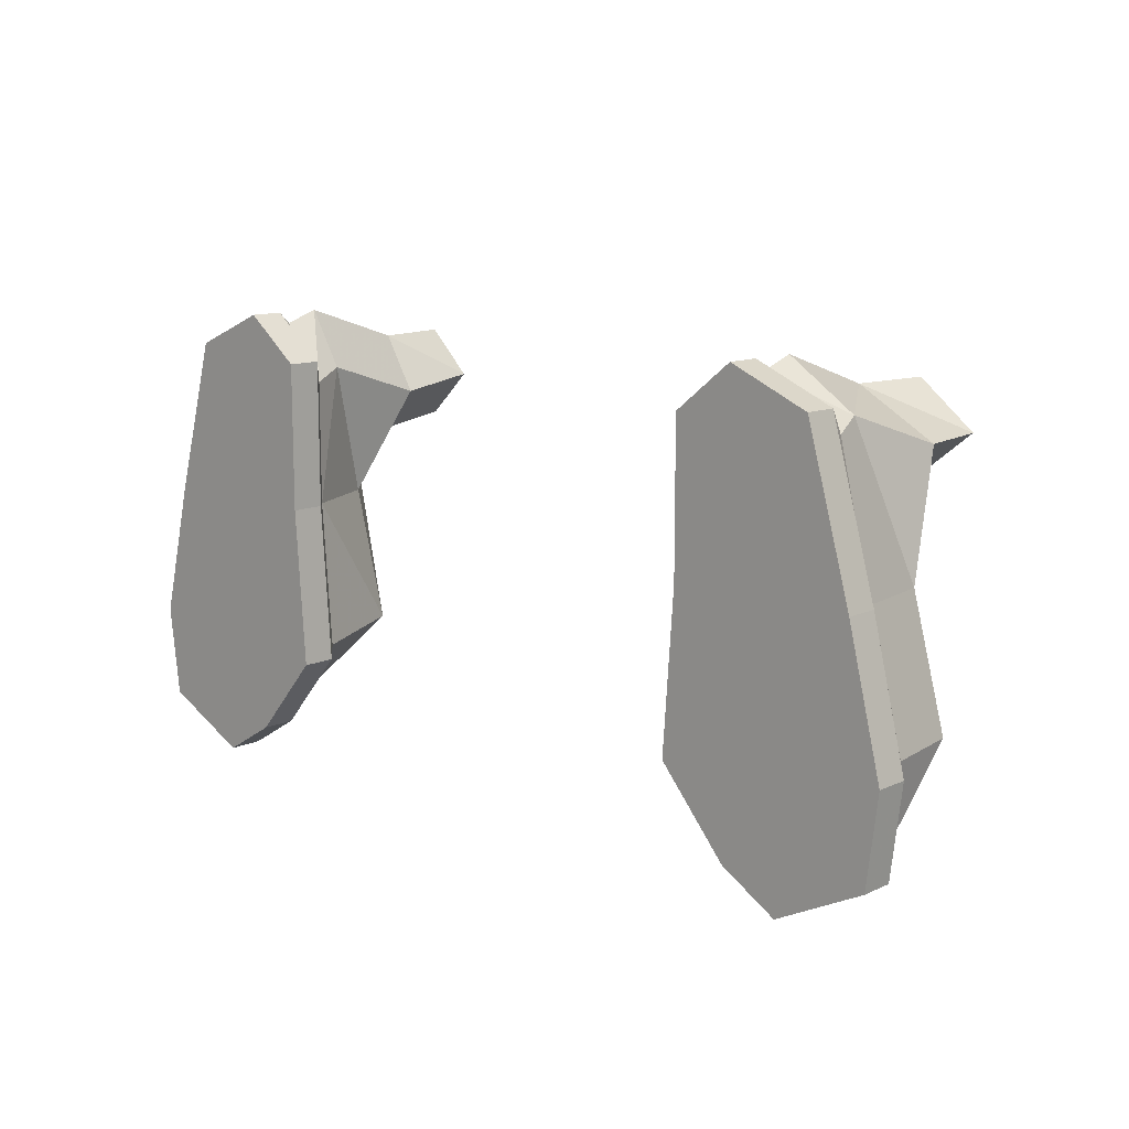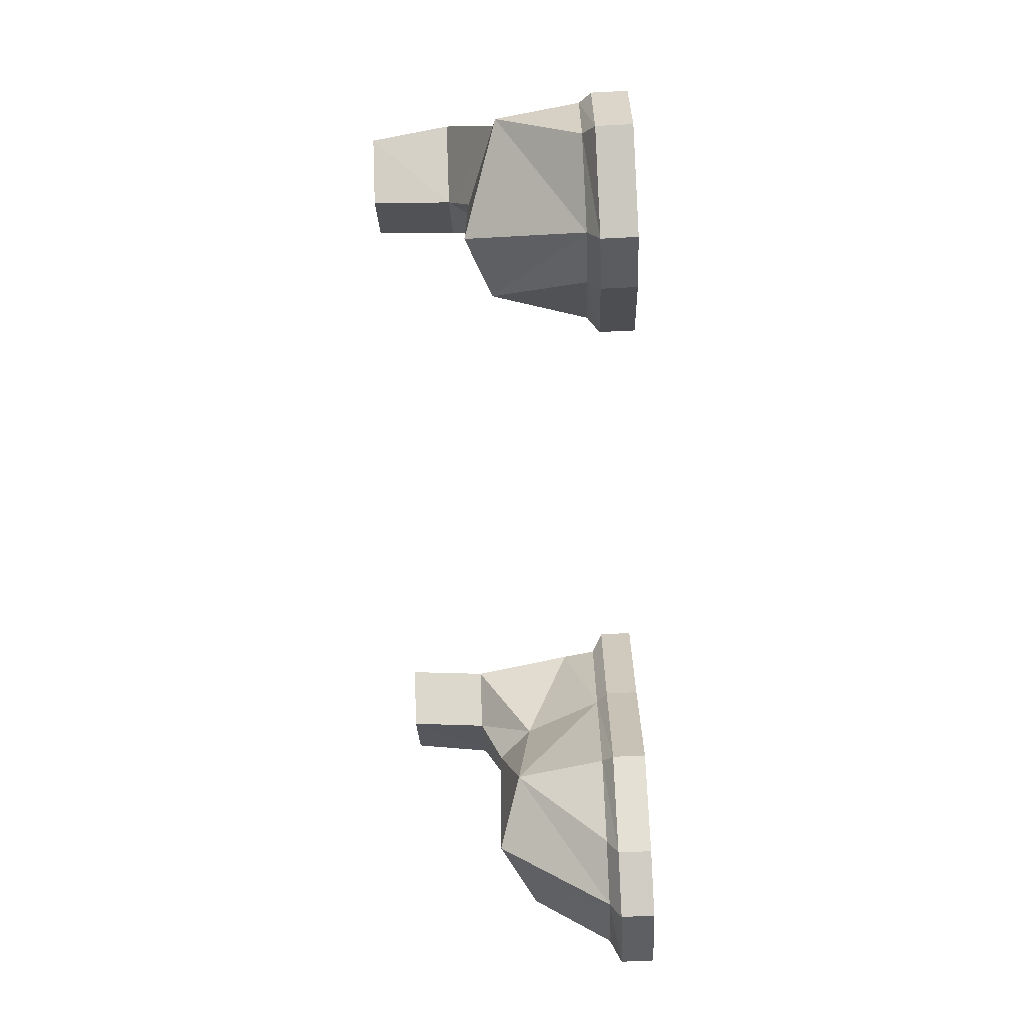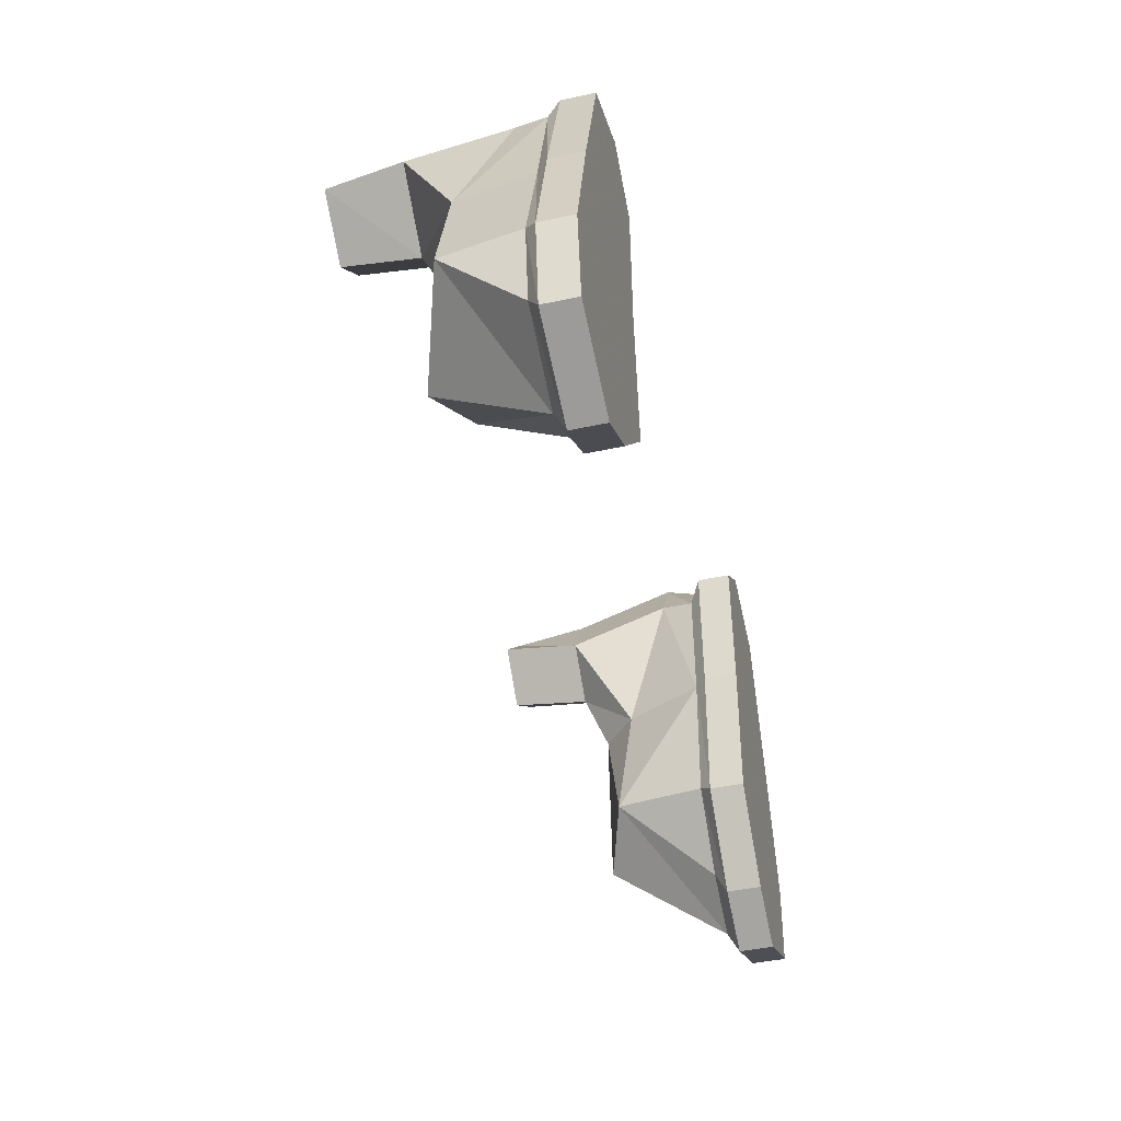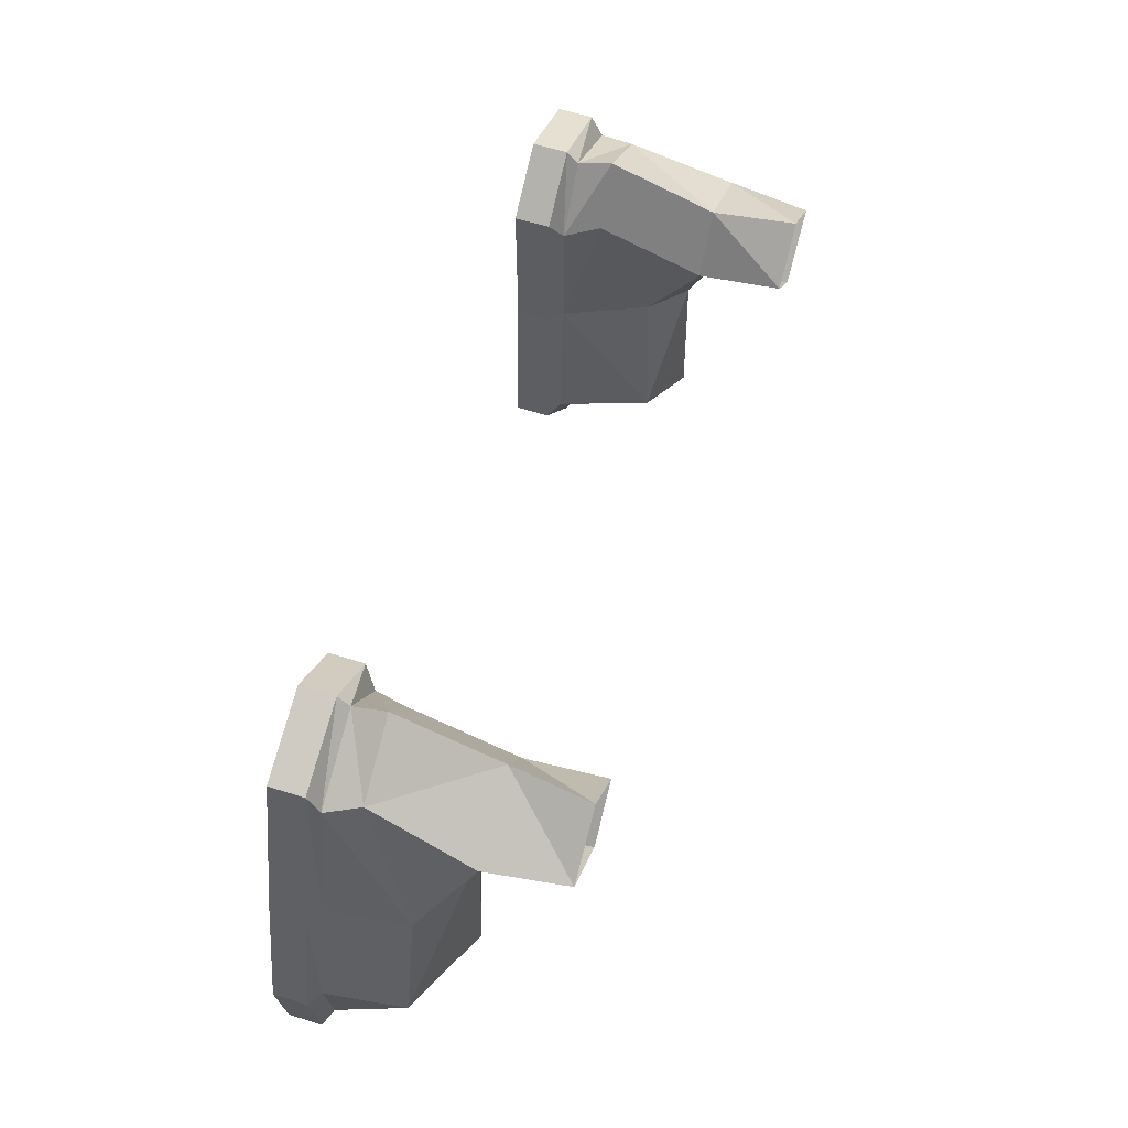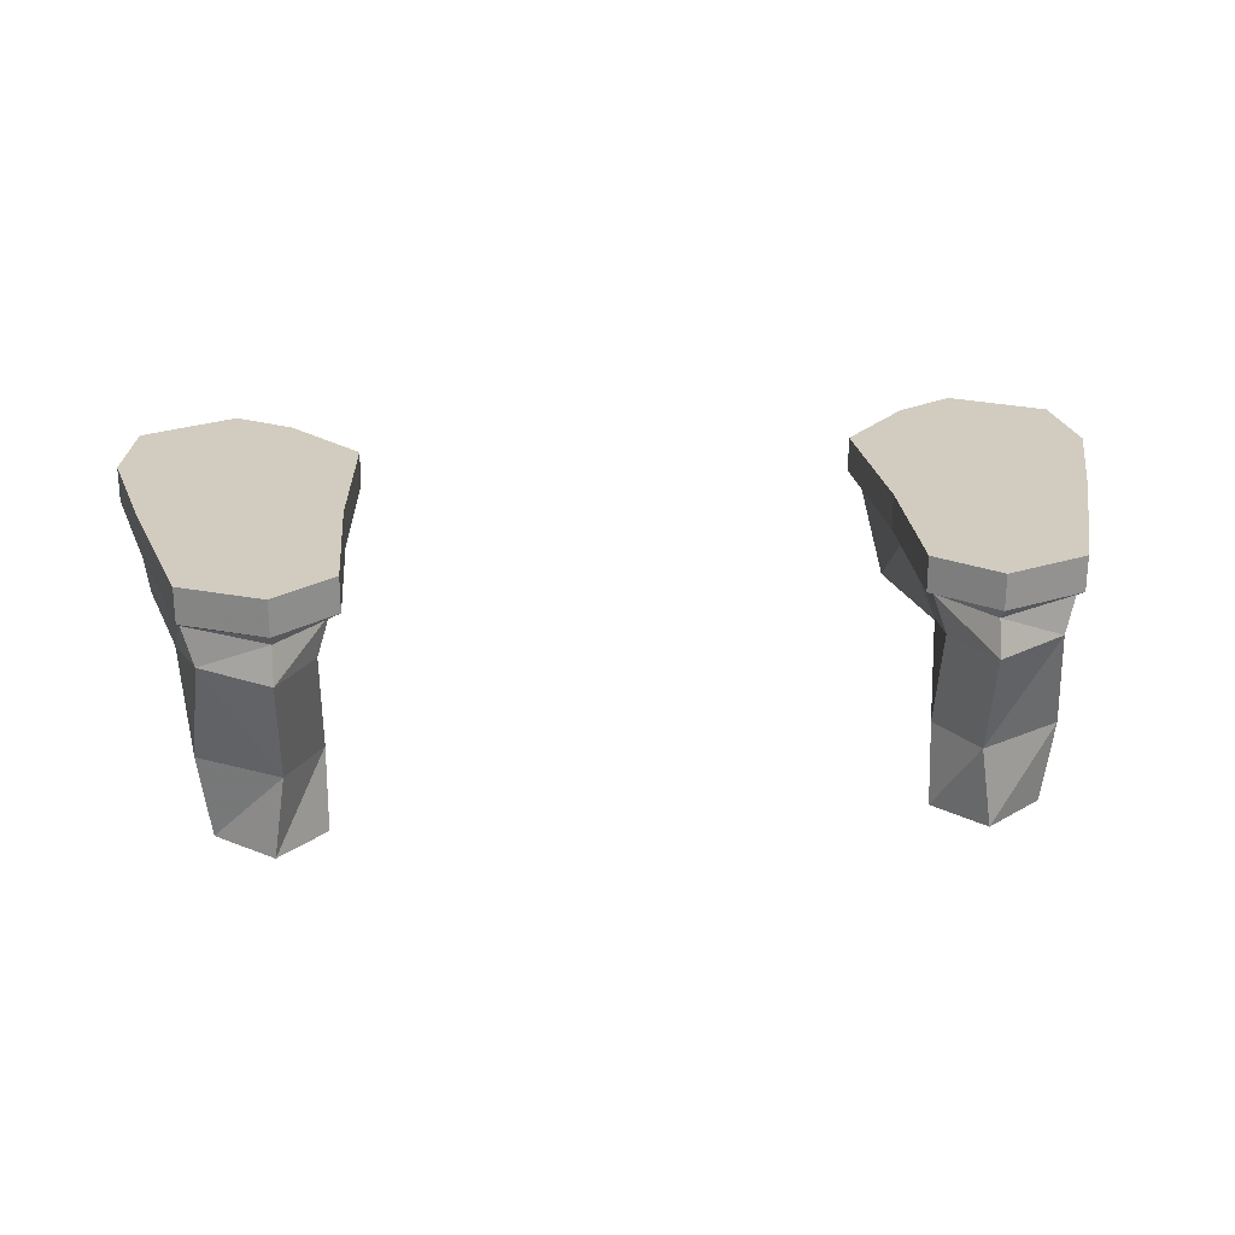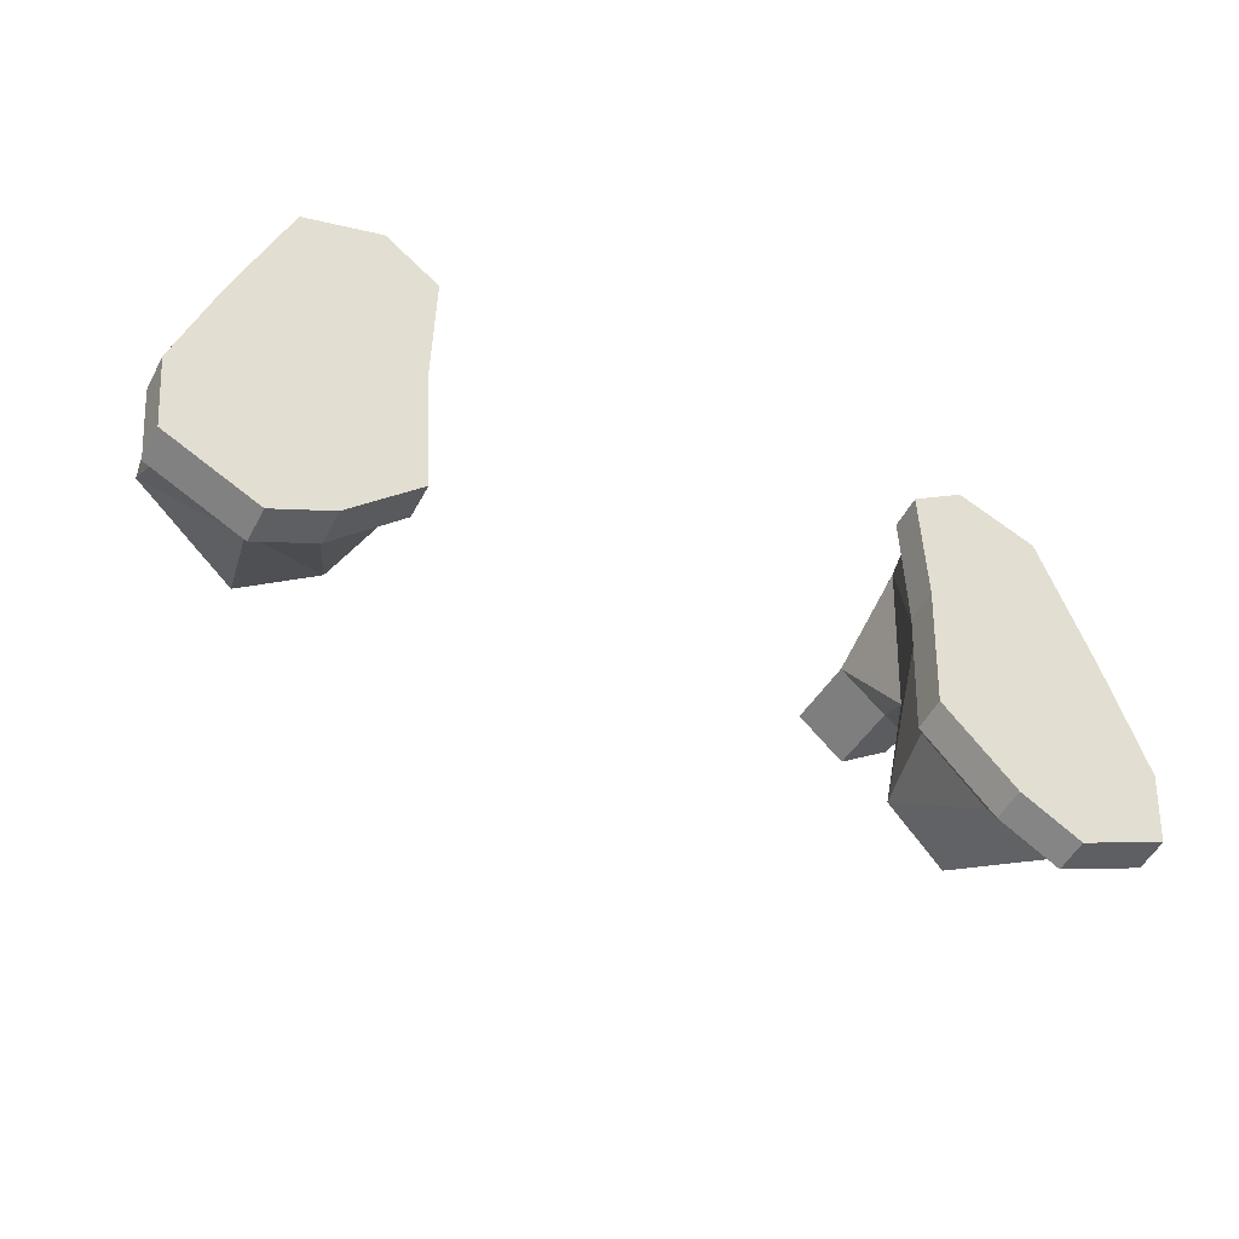
<metadata>
{"format":"obj","ext":"obj","renderer":"f3d","projection":"perspective","resolution":1024,"background":"white","views":[{"elev":11.9,"azim":-136.9,"up":"+Z"},{"elev":-66.3,"azim":92.8,"up":"+Z"},{"elev":-45.0,"azim":104.1,"up":"+Z"},{"elev":59.7,"azim":-72.0,"up":"+Z"},{"elev":23.9,"azim":-5.1,"up":"+Y"},{"elev":-52.2,"azim":152.4,"up":"+Z"}]}
</metadata>
<code>
v -0.2578 -0.05469 0.03125
v -0.2109 -0.125 0.03906
v -0.2109 -0.05469 0.0625
v -0.2109 -0.03125 0.05469
v -0.2656 -0.03125 0.02344
v -0.2812 -0.08594 -0.07031
v -0.2656 -0.125 0.007812
v -0.2578 -0.1797 0.007812
v -0.2188 -0.1797 0.03906
v -0.1875 -0.125 0
v -0.1875 -0.05469 0.02344
v -0.1797 -0.03125 0.01562
v -0.1719 -0.02344 0.03125
v -0.2109 -0.02344 0.0625
v -0.2656 -0.02344 0.03906
v -0.2891 -0.03125 -0.07031
v -0.3125 -0.03125 -0.1562
v -0.3047 -0.08594 -0.1562
v -0.2266 -0.1094 -0.07031
v -0.2188 -0.125 -0.03125
v -0.2188 -0.1797 -0.02344
v -0.3047 -0.03125 -0.2109
v -0.25 -0.03125 -0.2422
v -0.2344 -0.1094 -0.1875
v -0.1875 -0.09375 -0.1641
v -0.2031 -0.08594 -0.07031
v -0.1875 -0.1797 0.007812
v -0.2109 -0.03125 -0.2188
v -0.1719 -0.03125 -0.1719
v -0.1797 -0.03125 -0.07031
v -0.1719 -0.02344 -0.07031
v -0.1719 0 -0.07031
v -0.1719 0 0.03125
v -0.2109 0 0.0625
v -0.2656 0 0.03906
v -0.2969 -0.02344 -0.07031
v -0.3203 -0.02344 -0.1641
v -0.3125 -0.02344 -0.2266
v -0.25 -0.02344 -0.2578
v -0.2109 -0.02344 -0.2344
v -0.1641 -0.02344 -0.1797
v -0.1641 0 -0.1797
v -0.3125 0 -0.2266
v -0.3203 0 -0.1641
v -0.2969 0 -0.07031
v -0.25 0 -0.2578
v -0.2109 0 -0.2344
v 0.2578 -0.05469 0.03125
v 0.2109 -0.05469 0.0625
v 0.2109 -0.125 0.03906
v 0.2656 -0.125 0.007812
v 0.2812 -0.08594 -0.07031
v 0.2656 -0.03125 0.02344
v 0.2109 -0.03125 0.05469
v 0.1797 -0.03125 0.01562
v 0.1875 -0.05469 0.02344
v 0.1875 -0.125 0
v 0.1875 -0.1797 0.007812
v 0.2188 -0.1797 0.03906
v 0.2578 -0.1797 0.007812
v 0.2188 -0.125 -0.03125
v 0.2266 -0.1094 -0.07031
v 0.3047 -0.08594 -0.1562
v 0.3125 -0.03125 -0.1562
v 0.2891 -0.03125 -0.07031
v 0.2969 -0.02344 -0.07031
v 0.2656 -0.02344 0.03906
v 0.2109 -0.02344 0.0625
v 0.1719 -0.02344 0.03125
v 0.1797 -0.03125 -0.07031
v 0.2031 -0.08594 -0.07031
v 0.2188 -0.1797 -0.02344
v 0.3047 -0.03125 -0.2109
v 0.3125 -0.02344 -0.2266
v 0.3203 -0.02344 -0.1641
v 0.3203 0 -0.1641
v 0.2969 0 -0.07031
v 0.2656 0 0.03906
v 0.2109 0 0.0625
v 0.1719 0 0.03125
v 0.1719 -0.02344 -0.07031
v 0.1719 -0.03125 -0.1719
v 0.1875 -0.09375 -0.1641
v 0.2344 -0.1094 -0.1875
v 0.25 -0.03125 -0.2422
v 0.25 -0.02344 -0.2578
v 0.25 0 -0.2578
v 0.3125 0 -0.2266
v 0.1641 0 -0.1797
v 0.1719 0 -0.07031
v 0.2109 -0.03125 -0.2188
v 0.2109 -0.02344 -0.2344
v 0.2109 0 -0.2344
v 0.1641 -0.02344 -0.1797
f 1 2 3
f 1 3 4
f 1 4 5
f 1 5 6
f 1 6 7
f 1 7 2
f 2 10 3
f 3 10 11
f 3 11 12
f 3 12 4
f 4 12 13
f 4 13 14
f 4 14 5
f 5 14 15
f 5 15 16
f 5 16 6
f 6 16 17
f 6 17 18
f 18 17 22
f 18 22 23
f 18 23 24
f 23 25 24
f 25 23 28
f 25 28 29
f 25 29 30
f 25 30 26
f 26 30 11
f 26 11 10
f 11 30 12
f 12 30 31
f 12 31 13
f 15 36 16
f 16 36 17
f 17 36 37
f 17 37 22
f 22 37 38
f 22 38 23
f 23 38 39
f 23 39 28
f 28 39 40
f 28 40 29
f 29 40 41
f 29 41 30
f 30 41 31
f 48 49 50
f 48 50 51
f 48 51 52
f 48 52 53
f 48 53 54
f 48 54 49
f 49 54 55
f 49 55 56
f 49 56 57
f 49 57 50
f 52 63 64
f 52 64 65
f 52 65 53
f 53 65 66
f 53 66 67
f 53 67 54
f 54 67 68
f 54 68 55
f 55 68 69
f 55 69 70
f 55 70 56
f 56 70 71
f 56 71 57
f 63 73 64
f 64 73 74
f 64 74 75
f 64 75 65
f 65 75 66
f 69 81 70
f 70 81 82
f 70 82 83
f 70 83 71
f 63 84 85
f 63 85 73
f 73 85 86
f 73 86 74
f 85 84 83
f 85 83 91
f 85 91 92
f 85 92 86
f 82 91 83
f 91 82 94
f 91 94 92
f 82 81 94
f 2 7 8
f 2 8 9
f 2 9 10
f 6 18 19
f 6 19 20
f 6 20 7
f 7 20 21
f 7 21 8
f 18 24 19
f 19 24 25
f 19 25 26
f 19 26 20
f 20 26 10
f 20 10 27
f 20 27 21
f 10 9 27
f 50 57 58
f 50 58 59
f 50 59 51
f 51 59 60
f 51 60 61
f 51 61 52
f 52 61 62
f 52 62 63
f 57 71 61
f 57 61 72
f 57 72 58
f 71 83 62
f 71 62 61
f 62 84 63
f 62 83 84
f 61 60 72
f 13 31 32
f 13 32 33
f 13 33 14
f 14 33 34
f 14 34 15
f 15 34 35
f 15 35 36
f 31 41 42
f 31 42 32
f 32 42 43
f 32 43 44
f 32 44 45
f 32 45 35
f 32 35 33
f 33 35 34
f 36 35 45
f 36 45 37
f 37 45 44
f 37 44 38
f 38 44 43
f 38 43 39
f 39 43 46
f 39 46 40
f 40 46 47
f 40 47 41
f 41 47 42
f 42 47 43
f 43 47 46
f 66 75 76
f 66 76 77
f 66 77 67
f 67 77 78
f 67 78 68
f 68 78 79
f 68 79 69
f 69 79 80
f 69 80 81
f 74 86 87
f 74 87 88
f 74 88 75
f 75 88 76
f 76 88 89
f 76 89 90
f 76 90 77
f 77 90 80
f 77 80 78
f 78 80 79
f 86 92 93
f 86 93 87
f 87 93 89
f 87 89 88
f 92 94 89
f 92 89 93
f 94 81 90
f 94 90 89
f 81 80 90

</code>
